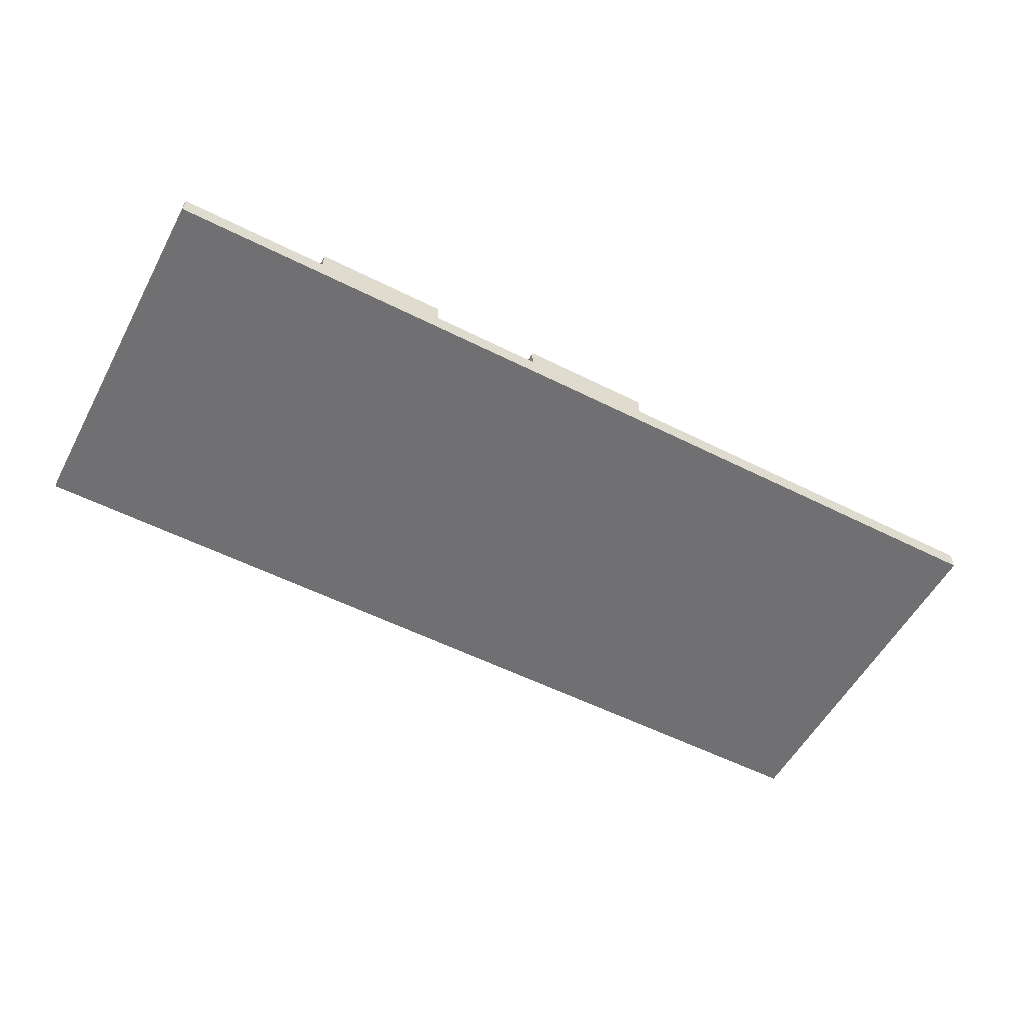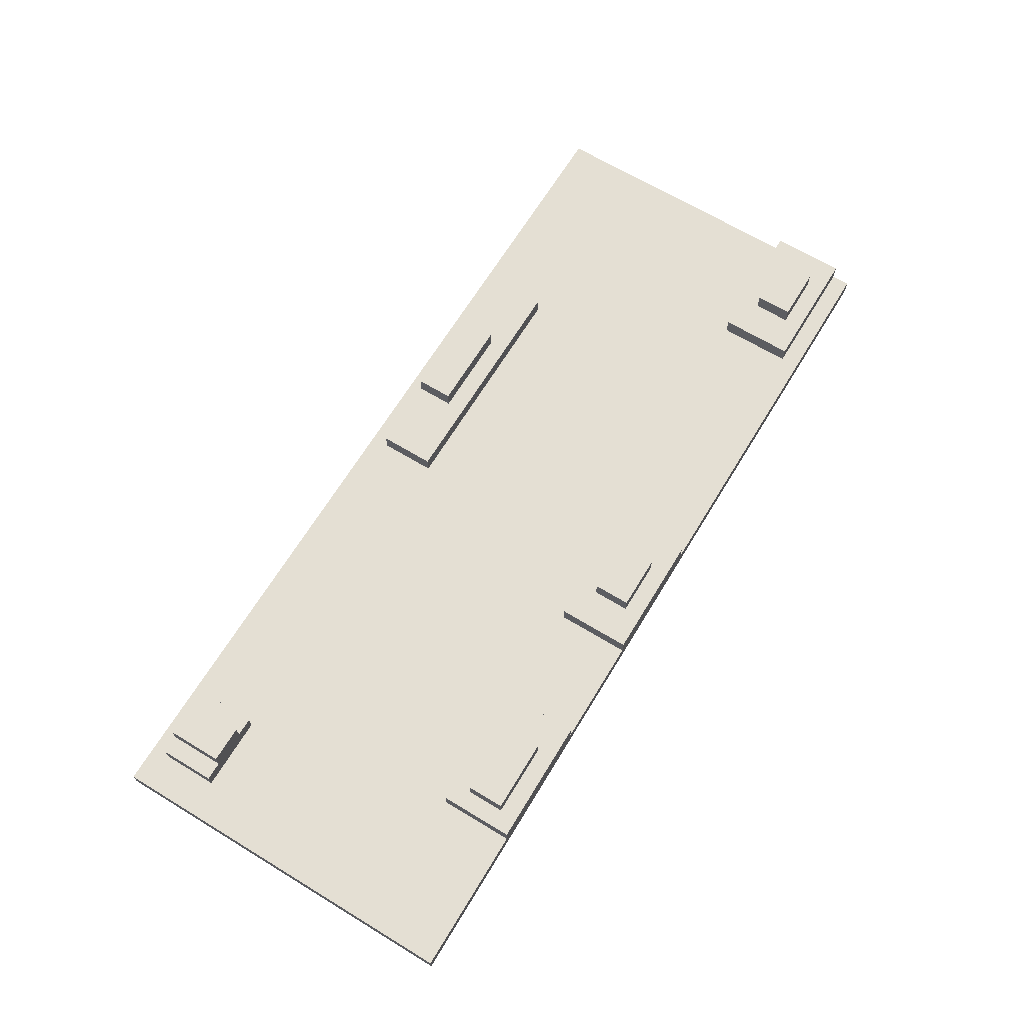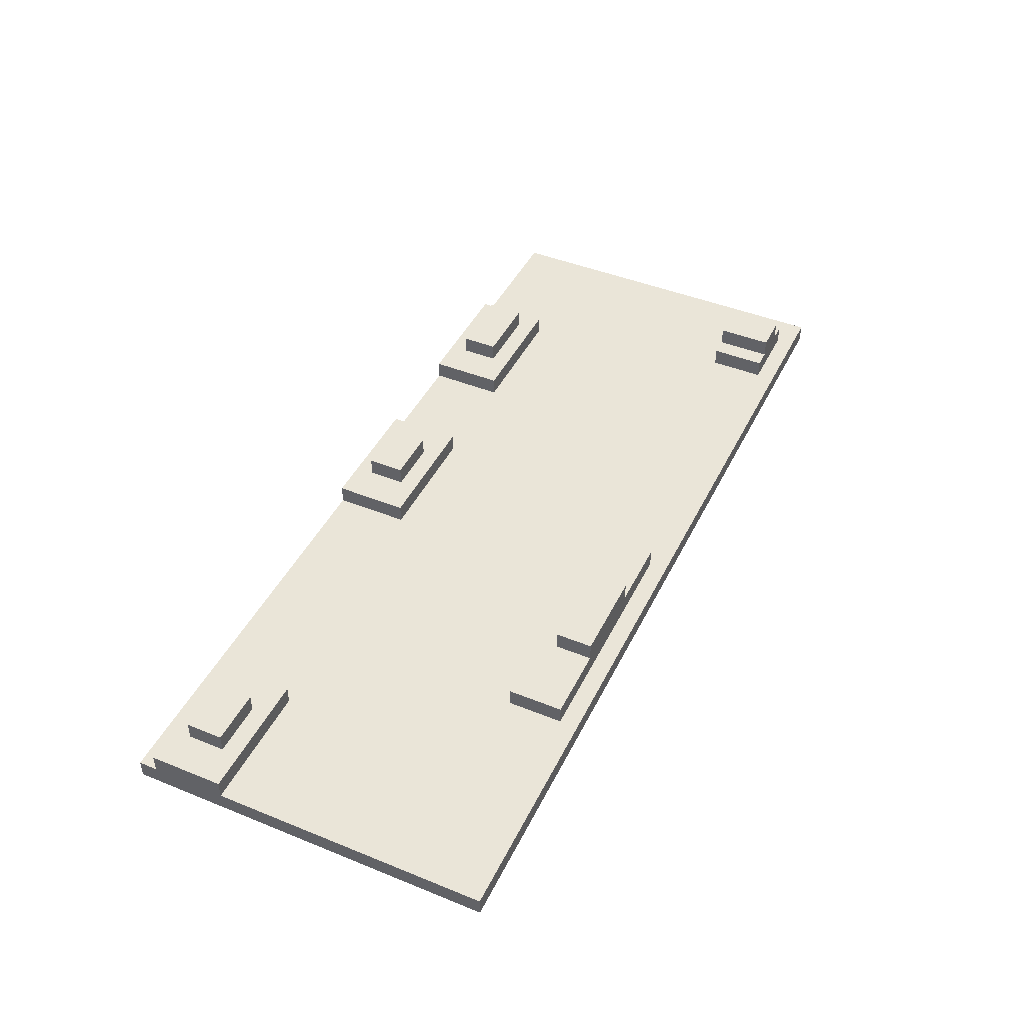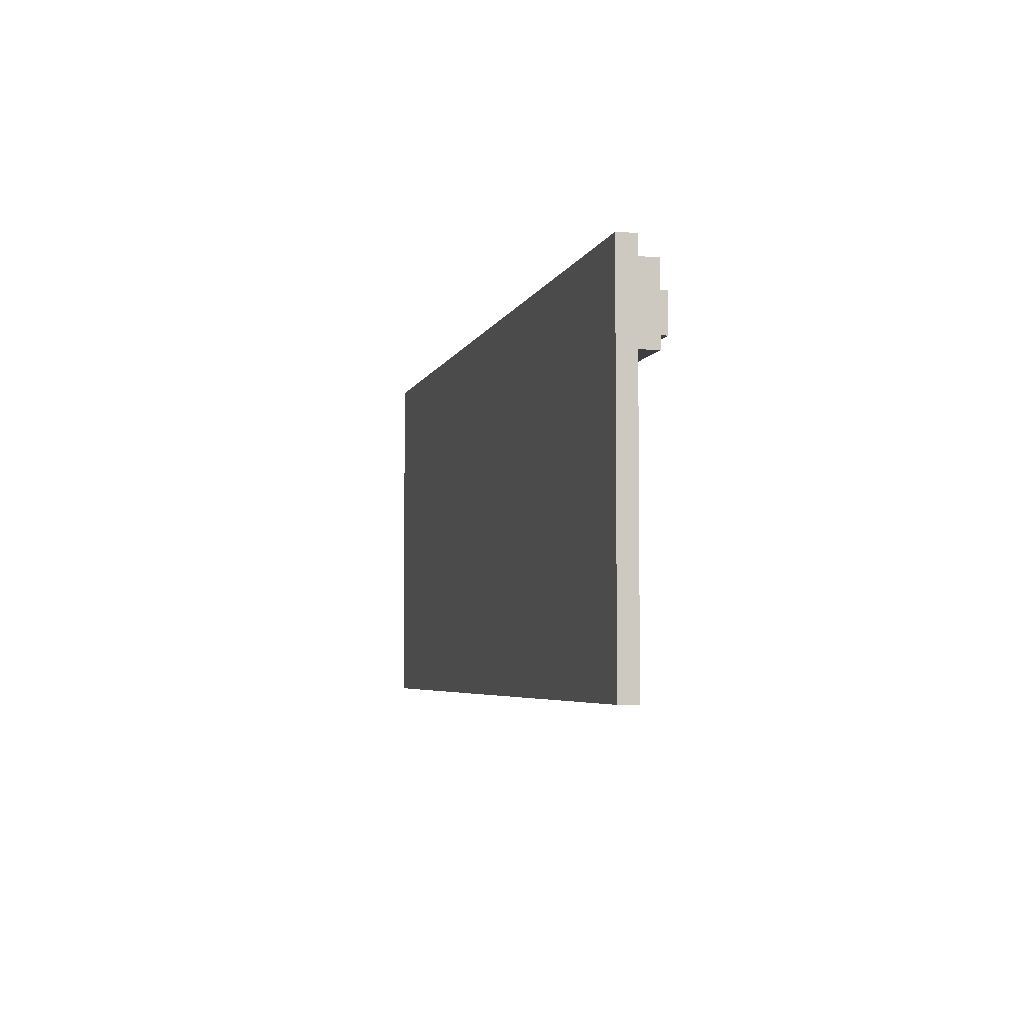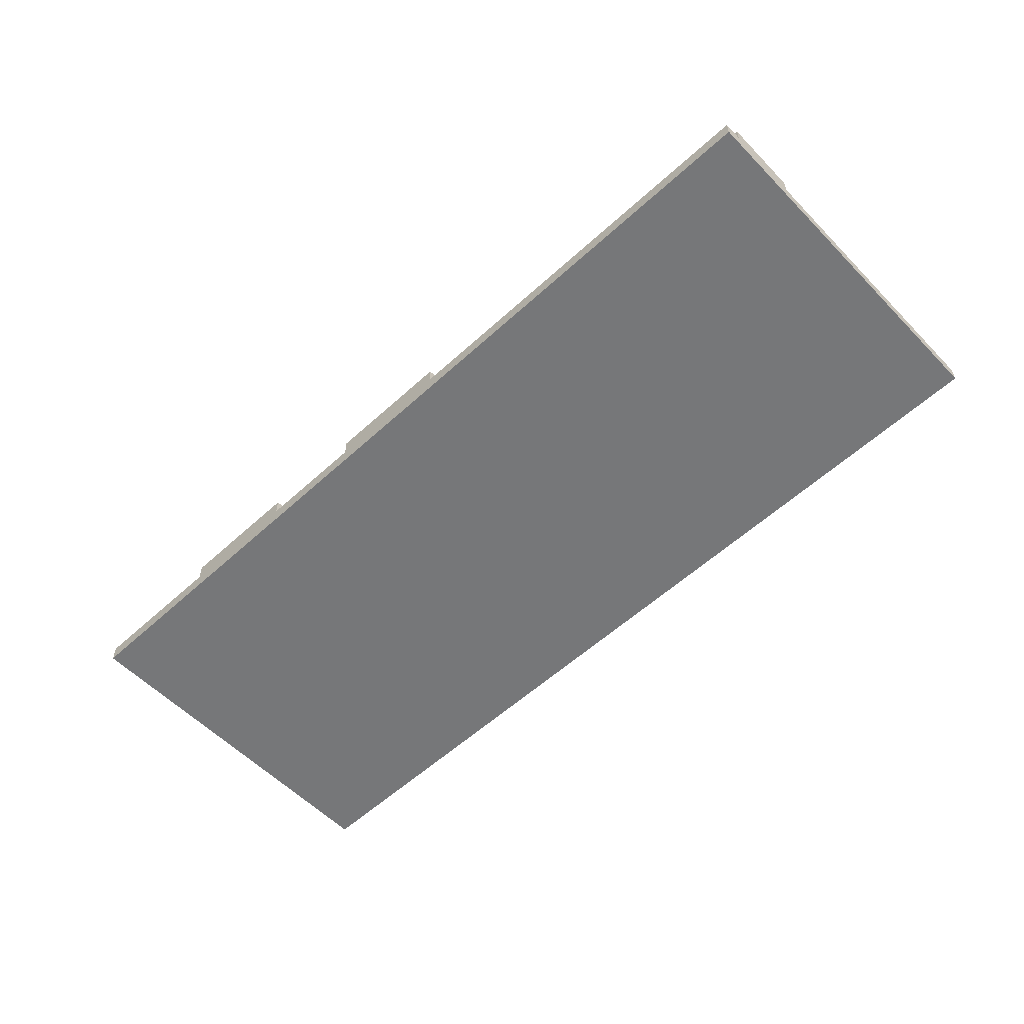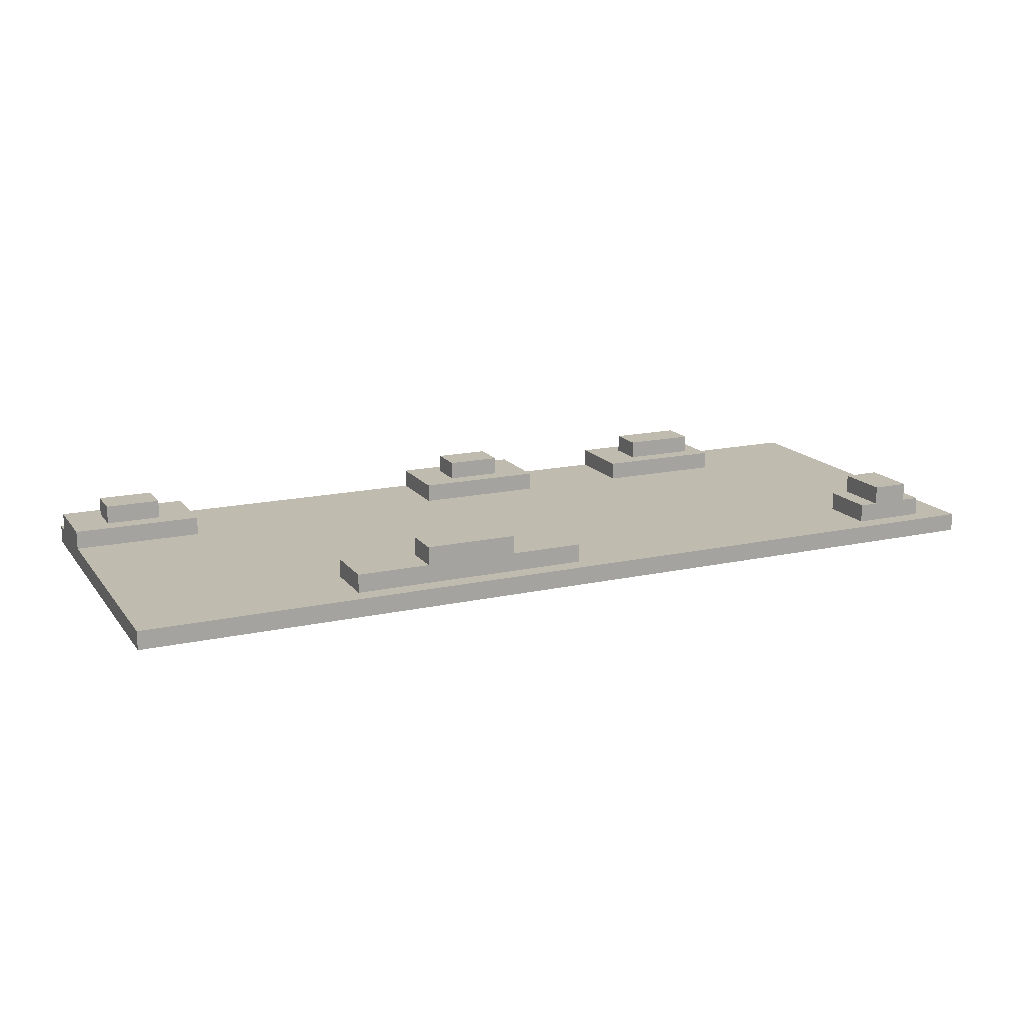
<metadata>
{"format":"obj","ext":"obj","renderer":"f3d","projection":"perspective","resolution":1024,"background":"white","views":[{"elev":-55.0,"azim":-28.0,"up":"+Y"},{"elev":66.8,"azim":-58.7,"up":"+Y"},{"elev":44.7,"azim":115.2,"up":"+Y"},{"elev":-4.5,"azim":76.5,"up":"+Z"},{"elev":-57.1,"azim":43.5,"up":"+Y"},{"elev":16.2,"azim":155.5,"up":"+Y"}]}
</metadata>
<code>
o
v -5 -2 2
v -5 -2 1
v -5 -2 0.8
v -5 -2 -0.8
v -5 -2 -1
v -5 -2 -2
v -5 -1.8 2
v -5 -1.8 1
v -5 -1.8 0.8
v -5 -1.8 -0.8
v -5 -1.8 -1
v -5 -1.8 -2
v -4.6 -1.8 -1.2
v -4.6 -1.8 -1.8
v -4.6 -1.6 -1.2
v -4.6 -1.6 -1.8
v -4.4 -1.6 -1.2
v -4.4 -1.6 -1.8
v -4.4 -1.4 -1.2
v -4.4 -1.4 -1.8
v -3.4 -1.8 2
v -3.4 -1.8 1.2
v -3.4 -1.6 2
v -3.4 -1.6 1.2
v -3.2 -1.6 1.8
v -3.2 -1.6 1.4
v -3.2 -1.4 1.8
v -3.2 -1.4 1.4
v -0.8 -1.8 2
v -0.8 -1.8 1.2
v -0.8 -1.6 2
v -0.8 -1.6 1.2
v -0.4 -1.6 1.8
v -0.4 -1.6 1.4
v -0.4 -1.4 1.8
v -0.4 -1.4 1.4
v 0 -1.8 -1.2
v 0 -1.8 -1.8
v 0 -1.6 -1.2
v 0 -1.6 -1.8
v 0.8 -1.6 -1.4
v 0.8 -1.6 -1.8
v 0.8 -1.4 -1.4
v 0.8 -1.4 -1.8
v 3.6 -1.8 1.8
v 3.6 -1.8 1
v 3.6 -1.6 1.8
v 3.6 -1.6 1
v 4 -1.6 1.6
v 4 -1.6 1.2
v 4 -1.4 1.6
v 4 -1.4 1.2
v -4 -1.6 -1.2
v -4 -1.6 -1.8
v -4 -1.4 -1.2
v -4 -1.4 -1.8
v -3.8 -1.8 -1.2
v -3.8 -1.8 -1.8
v -3.8 -1.6 -1.2
v -3.8 -1.6 -1.8
v -2.4 -1.6 1.8
v -2.4 -1.6 1.4
v -2.4 -1.4 1.8
v -2.4 -1.4 1.4
v -2 -1.8 2
v -2 -1.8 1.2
v -2 -1.6 2
v -2 -1.6 1.2
v 0.2 -1.6 1.8
v 0.2 -1.6 1.4
v 0.2 -1.4 1.8
v 0.2 -1.4 1.4
v 0.6 -1.8 2
v 0.6 -1.8 1.2
v 0.6 -1.6 2
v 0.6 -1.6 1.2
v 1.8 -1.6 -1.4
v 1.8 -1.6 -1.8
v 1.8 -1.4 -1.4
v 1.8 -1.4 -1.8
v 2.6 -1.8 -1.2
v 2.6 -1.8 -1.8
v 2.6 -1.6 -1.2
v 2.6 -1.6 -1.8
v 4.6 -1.6 1.6
v 4.6 -1.6 1.2
v 4.6 -1.4 1.6
v 4.6 -1.4 1.2
v 5 -2 2
v 5 -2 1
v 5 -2 0.8
v 5 -2 -0.8
v 5 -2 -1
v 5 -2 -2
v 5 -1.8 2
v 5 -1.8 1.8
v 5 -1.8 1
v 5 -1.8 0.8
v 5 -1.8 -0.8
v 5 -1.8 -1
v 5 -1.8 -2
v 5 -1.6 1.8
v 5 -1.6 1
v -5 -2 2
v -5 -1.8 2
v -3.4 -1.8 2
v -3.4 -1.6 2
v -2 -1.8 2
v -2 -1.6 2
v -0.8 -1.8 2
v -0.8 -1.6 2
v 0.6 -1.8 2
v 0.6 -1.6 2
v 5 -2 2
v 5 -1.8 2
v -3.2 -1.6 1.8
v -3.2 -1.4 1.8
v -2.4 -1.6 1.8
v -2.4 -1.4 1.8
v -0.4 -1.6 1.8
v -0.4 -1.4 1.8
v 0.2 -1.6 1.8
v 0.2 -1.4 1.8
v 3.6 -1.8 1.8
v 3.6 -1.6 1.8
v 5 -1.8 1.8
v 5 -1.6 1.8
v 4 -1.6 1.6
v 4 -1.4 1.6
v 4.6 -1.6 1.6
v 4.6 -1.4 1.6
v -4.6 -1.8 -1.2
v -4.6 -1.6 -1.2
v -4.4 -1.6 -1.2
v -4.4 -1.4 -1.2
v -4 -1.6 -1.2
v -4 -1.4 -1.2
v -3.8 -1.8 -1.2
v -3.8 -1.6 -1.2
v 0 -1.8 -1.2
v 0 -1.6 -1.2
v 2.6 -1.8 -1.2
v 2.6 -1.6 -1.2
v 0.8 -1.6 -1.4
v 0.8 -1.4 -1.4
v 1.8 -1.6 -1.4
v 1.8 -1.4 -1.4
v -3.2 -1.6 1.4
v -3.2 -1.4 1.4
v -2.4 -1.6 1.4
v -2.4 -1.4 1.4
v -0.4 -1.6 1.4
v -0.4 -1.4 1.4
v 0.2 -1.6 1.4
v 0.2 -1.4 1.4
v -3.4 -1.8 1.2
v -3.4 -1.6 1.2
v -2 -1.8 1.2
v -2 -1.6 1.2
v -0.8 -1.8 1.2
v -0.8 -1.6 1.2
v 0.6 -1.8 1.2
v 0.6 -1.6 1.2
v 4 -1.6 1.2
v 4 -1.4 1.2
v 4.6 -1.6 1.2
v 4.6 -1.4 1.2
v 3.6 -1.8 1
v 3.6 -1.6 1
v 5 -1.8 1
v 5 -1.6 1
v -4.6 -1.8 -1.8
v -4.6 -1.6 -1.8
v -4.4 -1.6 -1.8
v -4.4 -1.4 -1.8
v -4 -1.6 -1.8
v -4 -1.4 -1.8
v -3.8 -1.8 -1.8
v -3.8 -1.6 -1.8
v 0 -1.8 -1.8
v 0 -1.6 -1.8
v 0.8 -1.6 -1.8
v 0.8 -1.4 -1.8
v 1.8 -1.6 -1.8
v 1.8 -1.4 -1.8
v 2.6 -1.8 -1.8
v 2.6 -1.6 -1.8
v -5 -2 -2
v -5 -1.8 -2
v 5 -2 -2
v 5 -1.8 -2
v -5 -2 2
v 5 -2 2
v -5 -2 1
v 5 -2 1
v -5 -2 0.8
v 5 -2 0.8
v -5 -2 -0.8
v 5 -2 -0.8
v -5 -2 -1
v 5 -2 -1
v -5 -2 -2
v 5 -2 -2
v -5 -1.8 2
v -3.4 -1.8 2
v -2 -1.8 2
v -0.8 -1.8 2
v 0.6 -1.8 2
v 5 -1.8 2
v 3.6 -1.8 1.8
v 5 -1.8 1.8
v -3.4 -1.8 1.2
v -2 -1.8 1.2
v -0.8 -1.8 1.2
v 0.6 -1.8 1.2
v -5 -1.8 1
v 3.6 -1.8 1
v 5 -1.8 1
v -5 -1.8 0.8
v 5 -1.8 0.8
v -5 -1.8 -0.8
v 5 -1.8 -0.8
v -5 -1.8 -1
v 5 -1.8 -1
v -4.6 -1.8 -1.2
v -3.8 -1.8 -1.2
v 0 -1.8 -1.2
v 2.6 -1.8 -1.2
v -4.6 -1.8 -1.8
v -3.8 -1.8 -1.8
v 0 -1.8 -1.8
v 2.6 -1.8 -1.8
v -5 -1.8 -2
v 5 -1.8 -2
v -3.4 -1.6 2
v -2 -1.6 2
v -0.8 -1.6 2
v 0.6 -1.6 2
v -3.2 -1.6 1.8
v -2.4 -1.6 1.8
v -0.4 -1.6 1.8
v 0.2 -1.6 1.8
v 3.6 -1.6 1.8
v 5 -1.6 1.8
v 4 -1.6 1.6
v 4.6 -1.6 1.6
v -3.2 -1.6 1.4
v -2.4 -1.6 1.4
v -0.4 -1.6 1.4
v 0.2 -1.6 1.4
v -3.4 -1.6 1.2
v -2 -1.6 1.2
v -0.8 -1.6 1.2
v 0.6 -1.6 1.2
v 4 -1.6 1.2
v 4.6 -1.6 1.2
v 3.6 -1.6 1
v 5 -1.6 1
v -4.6 -1.6 -1.2
v -4.4 -1.6 -1.2
v -4 -1.6 -1.2
v -3.8 -1.6 -1.2
v 0 -1.6 -1.2
v 2.6 -1.6 -1.2
v 0.8 -1.6 -1.4
v 1.8 -1.6 -1.4
v -4.6 -1.6 -1.8
v -4.4 -1.6 -1.8
v -4 -1.6 -1.8
v -3.8 -1.6 -1.8
v 0 -1.6 -1.8
v 0.8 -1.6 -1.8
v 1.8 -1.6 -1.8
v 2.6 -1.6 -1.8
v -3.2 -1.4 1.8
v -2.4 -1.4 1.8
v -0.4 -1.4 1.8
v 0.2 -1.4 1.8
v 4 -1.4 1.6
v 4.6 -1.4 1.6
v -3.2 -1.4 1.4
v -2.4 -1.4 1.4
v -0.4 -1.4 1.4
v 0.2 -1.4 1.4
v 4 -1.4 1.2
v 4.6 -1.4 1.2
v -4.4 -1.4 -1.2
v -4 -1.4 -1.2
v 0.8 -1.4 -1.4
v 1.8 -1.4 -1.4
v -4.4 -1.4 -1.8
v -4 -1.4 -1.8
v 0.8 -1.4 -1.8
v 1.8 -1.4 -1.8
f 7 2 1
f 8 3 2
f 8 2 7
f 9 4 3
f 9 3 8
f 10 5 4
f 10 4 9
f 11 6 5
f 11 5 10
f 12 6 11
f 15 14 13
f 16 14 15
f 19 18 17
f 20 18 19
f 23 22 21
f 24 22 23
f 27 26 25
f 28 26 27
f 31 30 29
f 32 30 31
f 35 34 33
f 36 34 35
f 39 38 37
f 40 38 39
f 43 42 41
f 44 42 43
f 47 46 45
f 48 46 47
f 51 50 49
f 52 50 51
f 53 54 55
f 55 54 56
f 57 58 59
f 59 58 60
f 61 62 63
f 63 62 64
f 65 66 67
f 67 66 68
f 69 70 71
f 71 70 72
f 73 74 75
f 75 74 76
f 77 78 79
f 79 78 80
f 81 82 83
f 83 82 84
f 85 86 87
f 87 86 88
f 89 90 95
f 95 90 96
f 90 91 97
f 96 90 97
f 91 92 98
f 97 91 98
f 92 93 99
f 98 92 99
f 93 94 100
f 99 93 100
f 100 94 101
f 96 97 102
f 102 97 103
f 106 105 104
f 108 106 104
f 108 107 106
f 109 107 108
f 110 108 104
f 112 110 104
f 112 111 110
f 113 111 112
f 114 112 104
f 115 112 114
f 118 117 116
f 119 117 118
f 122 121 120
f 123 121 122
f 126 125 124
f 127 125 126
f 130 129 128
f 131 129 130
f 134 133 132
f 136 134 132
f 136 135 134
f 137 135 136
f 138 136 132
f 139 136 138
f 142 141 140
f 143 141 142
f 146 145 144
f 147 145 146
f 148 149 150
f 150 149 151
f 152 153 154
f 154 153 155
f 156 157 158
f 158 157 159
f 160 161 162
f 162 161 163
f 164 165 166
f 166 165 167
f 168 169 170
f 170 169 171
f 172 173 174
f 172 174 176
f 174 175 176
f 176 175 177
f 172 176 178
f 178 176 179
f 180 181 182
f 180 182 184
f 182 183 184
f 184 183 185
f 180 184 186
f 186 184 187
f 188 189 190
f 190 189 191
f 194 193 192
f 195 193 194
f 196 195 194
f 197 195 196
f 198 197 196
f 199 197 198
f 200 199 198
f 201 199 200
f 202 201 200
f 203 201 202
f 208 209 210
f 210 209 211
f 204 205 212
f 206 207 213
f 213 207 214
f 208 210 215
f 204 212 216
f 214 215 216
f 213 214 216
f 212 213 216
f 215 210 217
f 216 215 217
f 216 217 219
f 217 218 219
f 219 218 220
f 219 220 221
f 221 220 222
f 221 222 223
f 223 222 224
f 223 224 225
f 225 224 226
f 226 224 227
f 227 224 228
f 223 225 229
f 226 227 230
f 230 227 231
f 228 224 232
f 230 231 233
f 231 232 233
f 223 229 233
f 229 230 233
f 232 224 234
f 233 232 234
f 235 236 239
f 239 236 240
f 237 238 241
f 241 238 242
f 243 244 245
f 245 244 246
f 235 239 247
f 240 236 248
f 237 241 249
f 242 238 250
f 235 247 251
f 247 248 251
f 248 236 252
f 251 248 252
f 249 250 253
f 237 249 253
f 250 238 254
f 253 250 254
f 243 245 255
f 246 244 256
f 255 256 257
f 243 255 257
f 256 244 258
f 257 256 258
f 263 264 265
f 265 264 266
f 259 260 267
f 267 260 268
f 261 262 269
f 269 262 270
f 263 265 271
f 271 265 272
f 266 264 273
f 273 264 274
f 275 276 281
f 281 276 282
f 277 278 283
f 283 278 284
f 279 280 285
f 285 280 286
f 287 288 291
f 291 288 292
f 289 290 293
f 293 290 294

</code>
